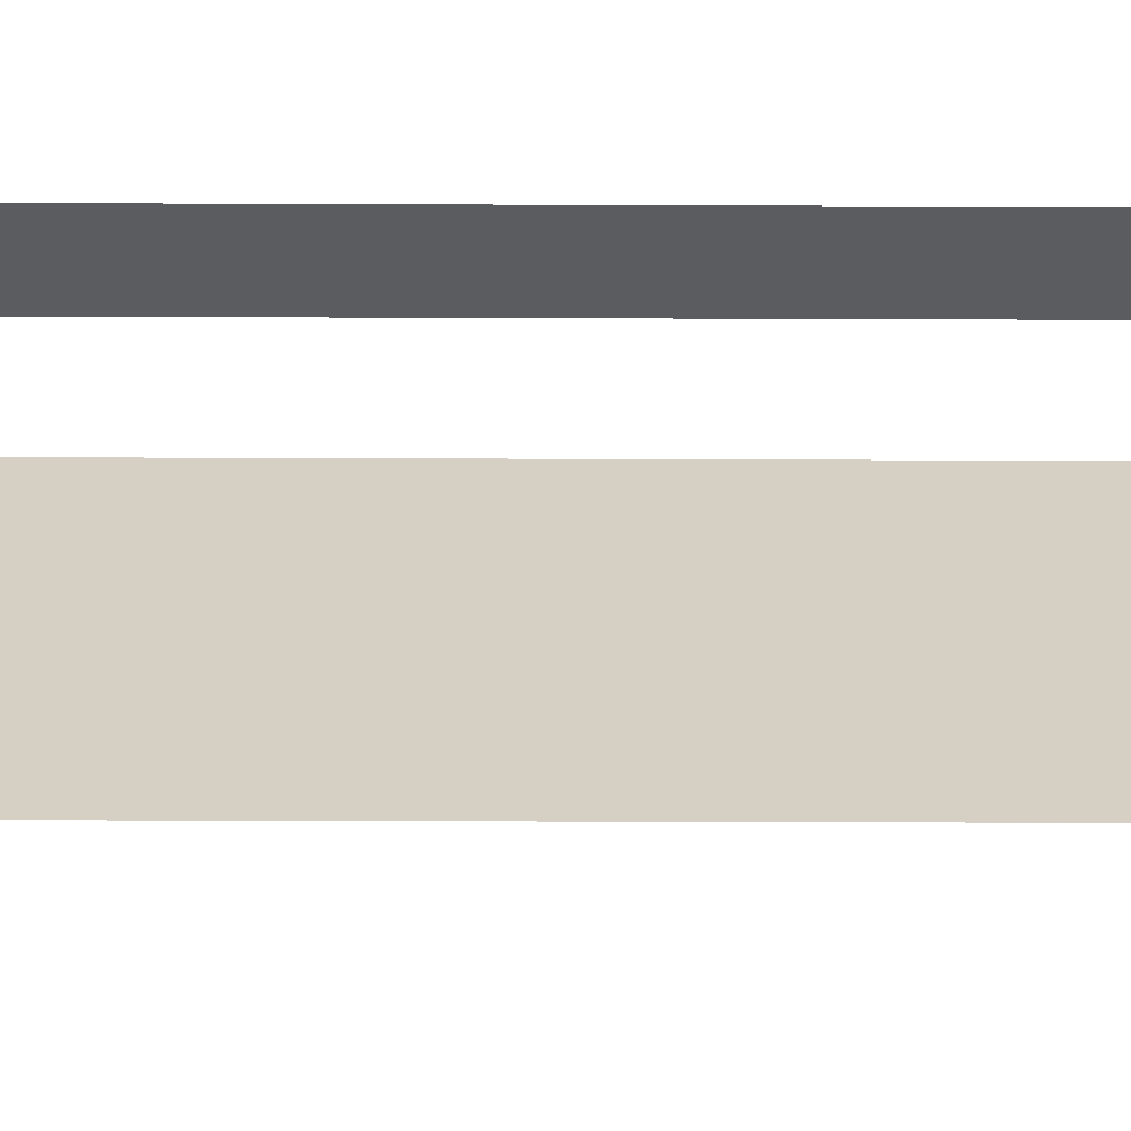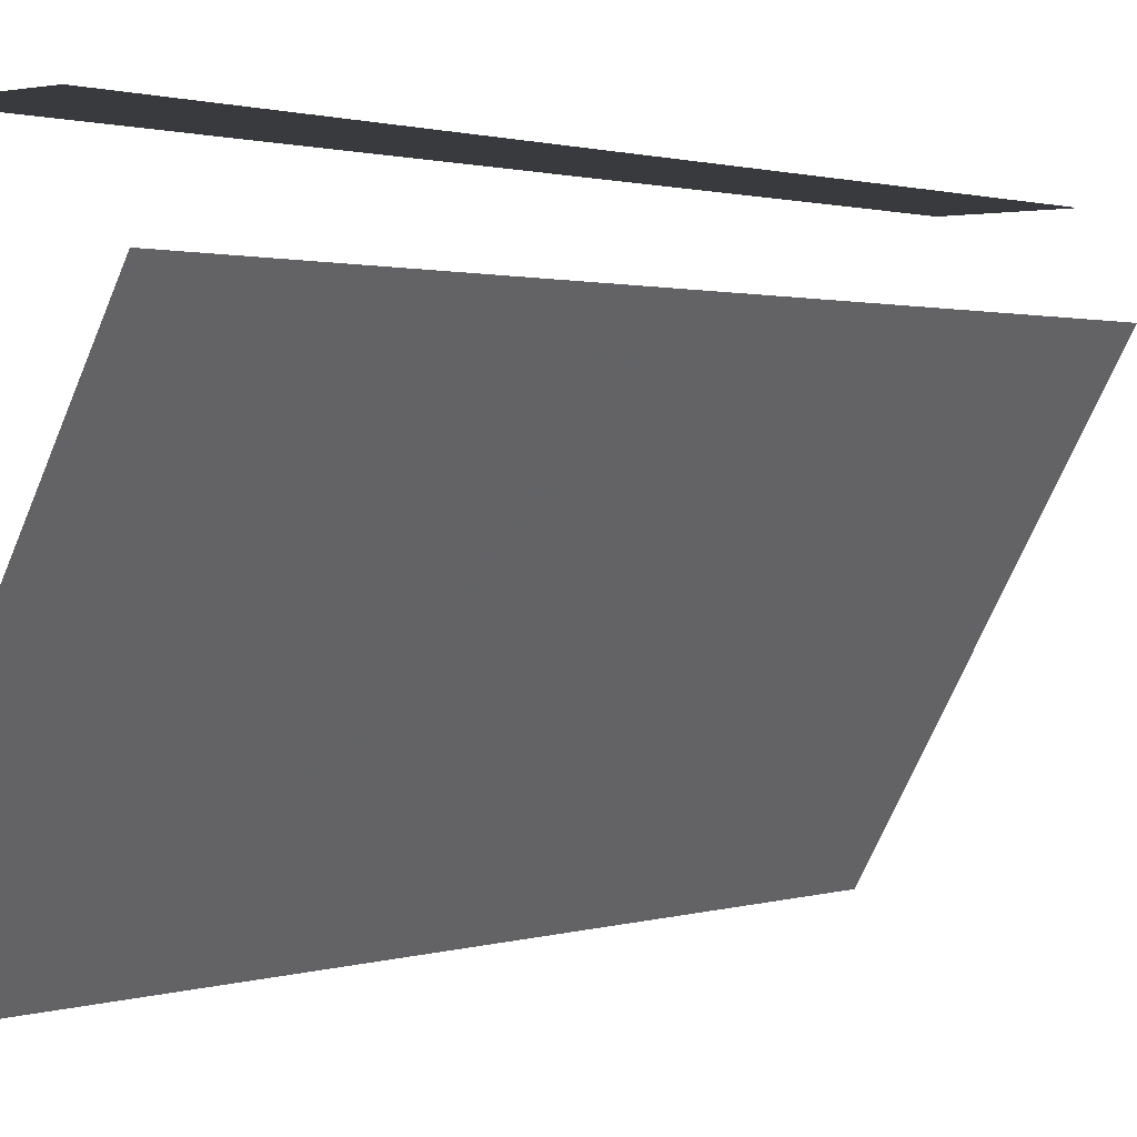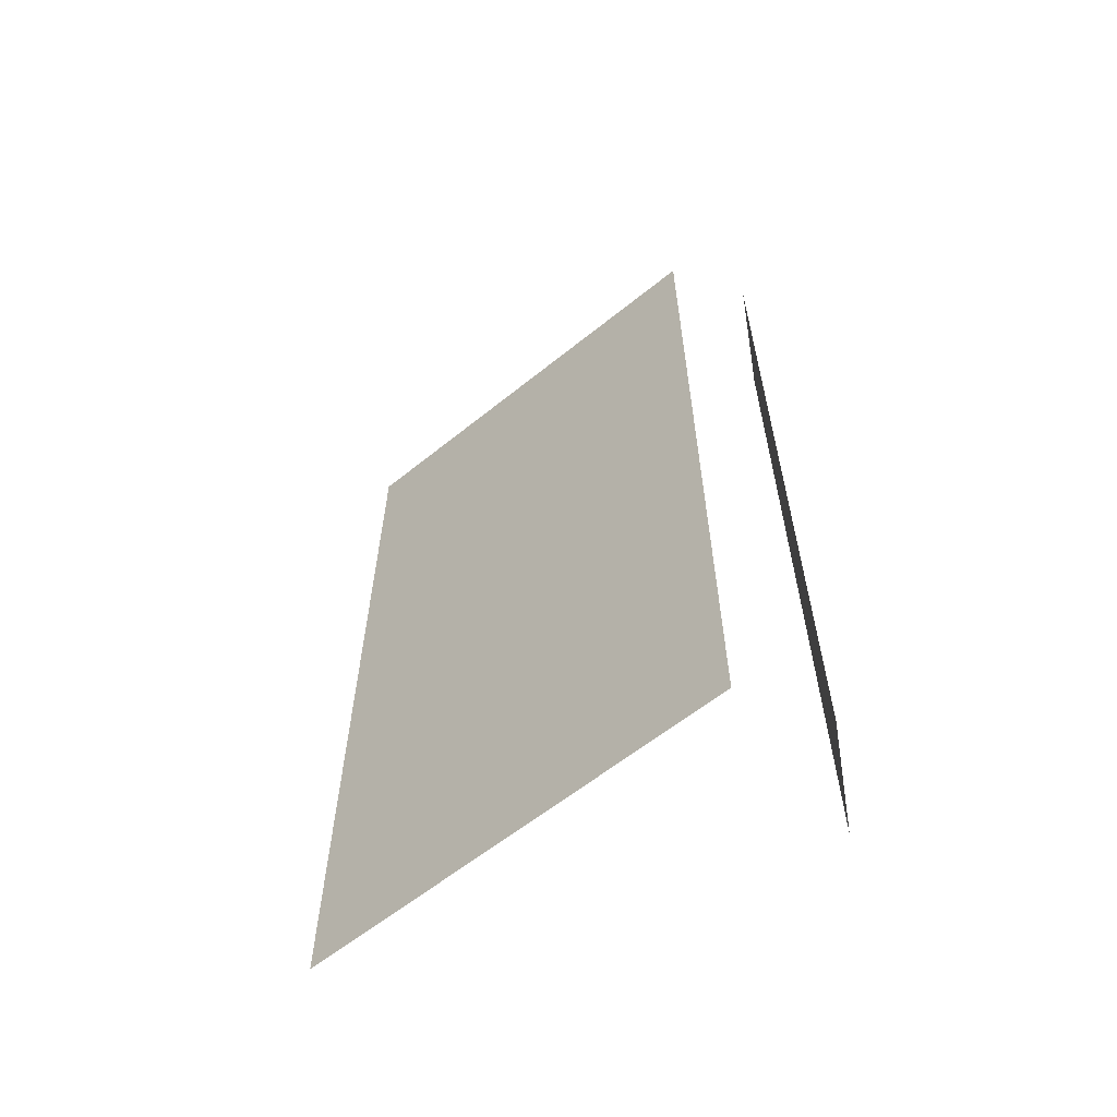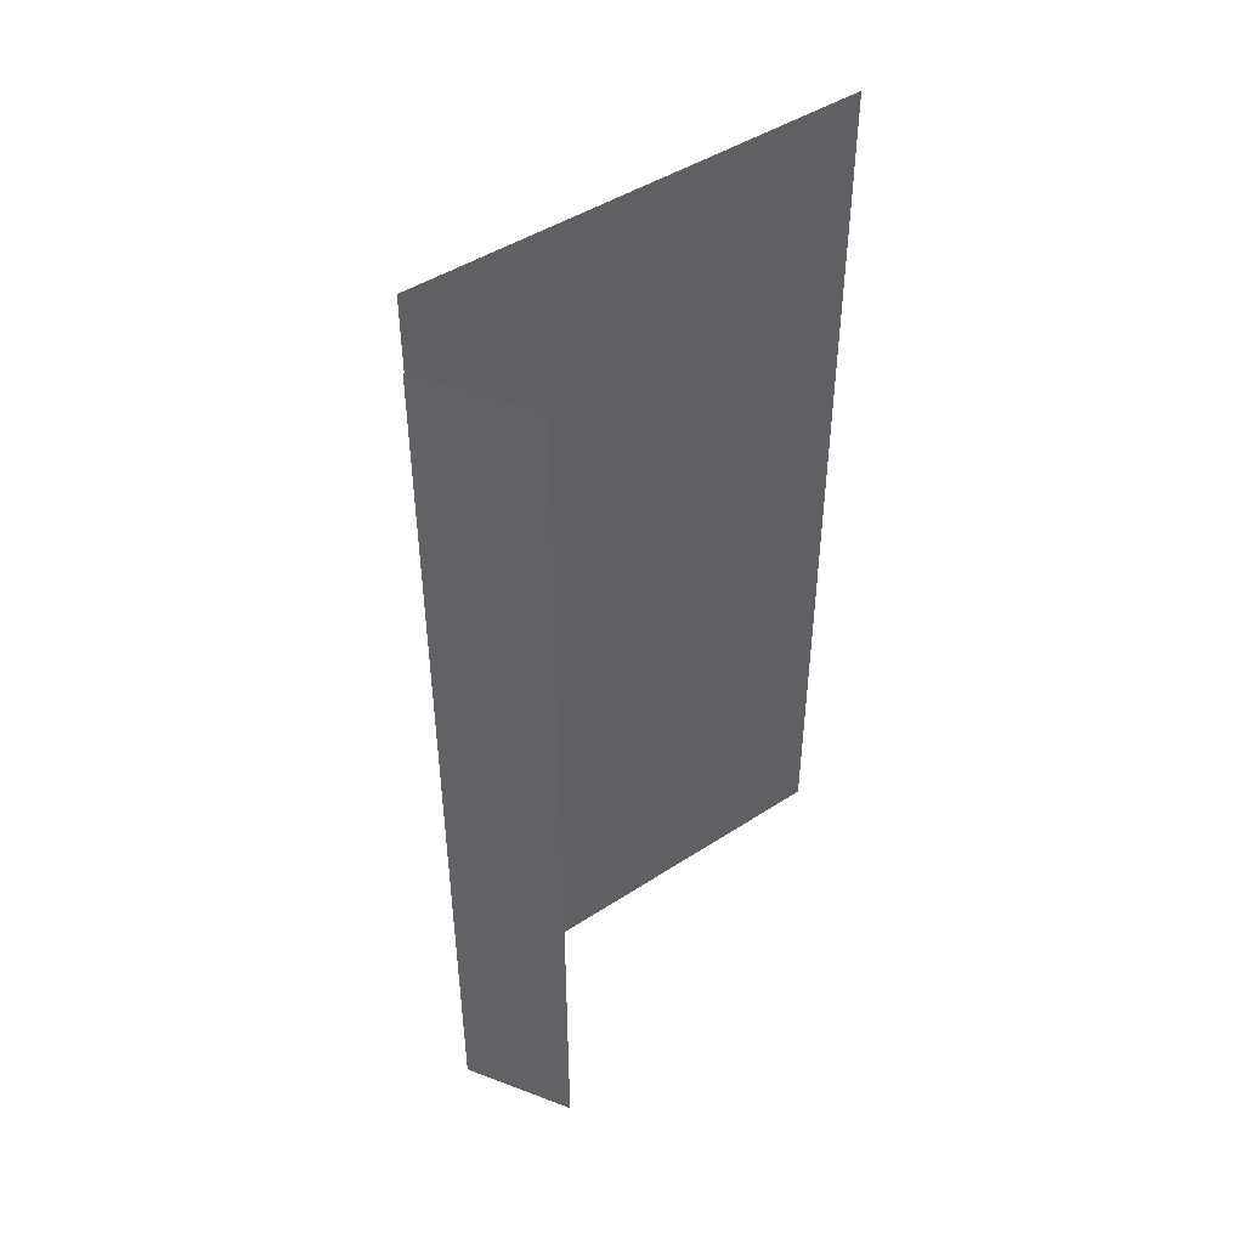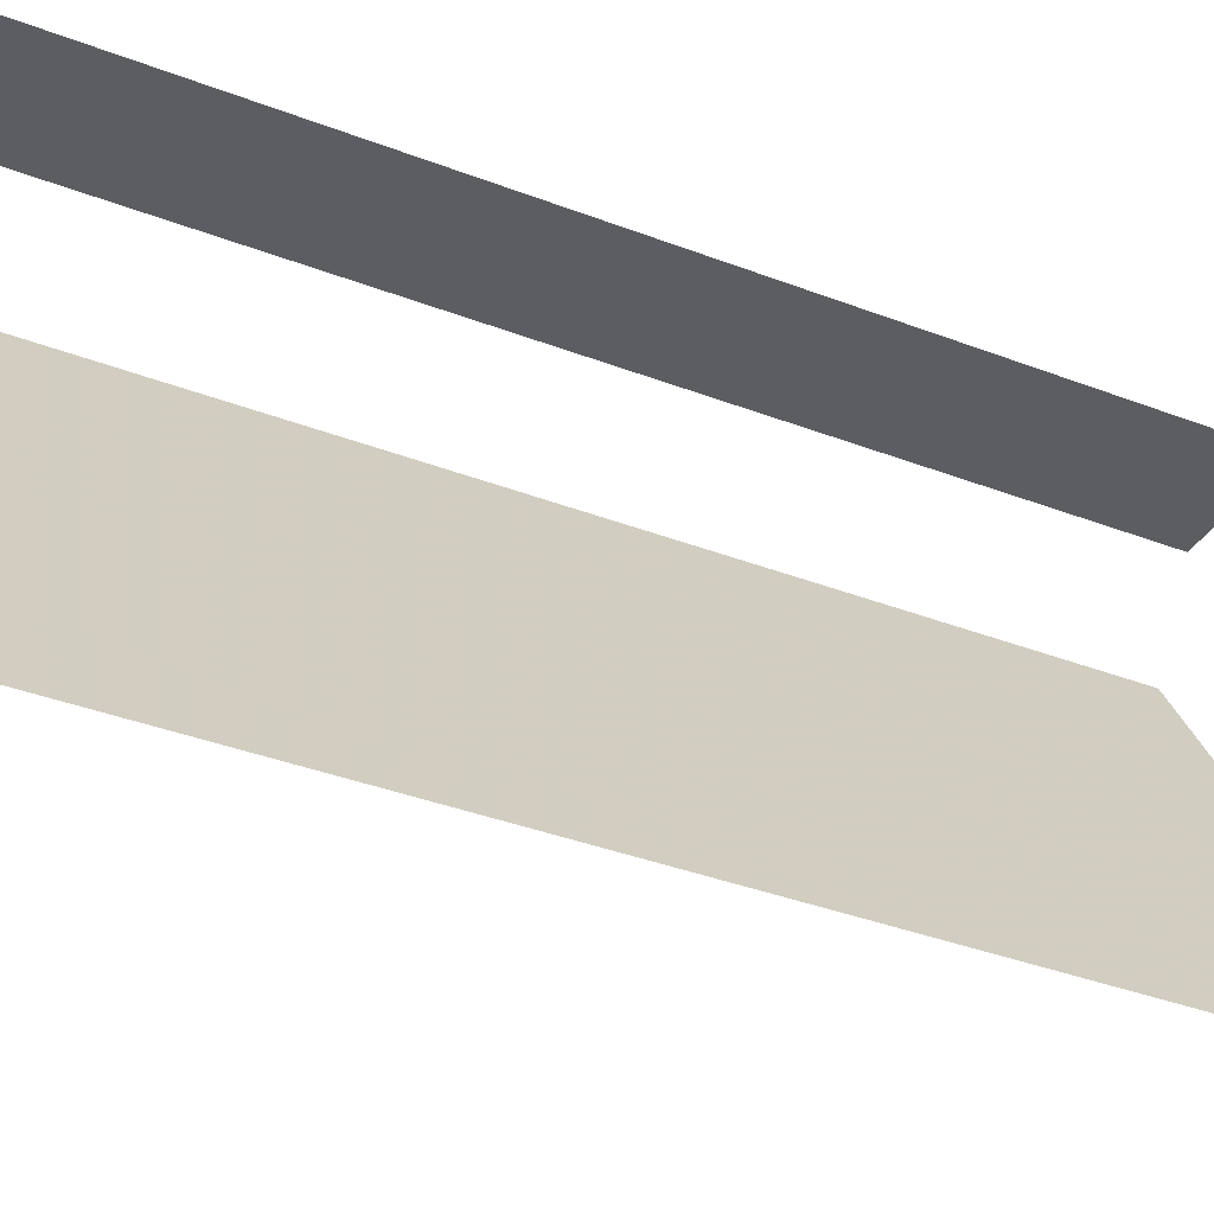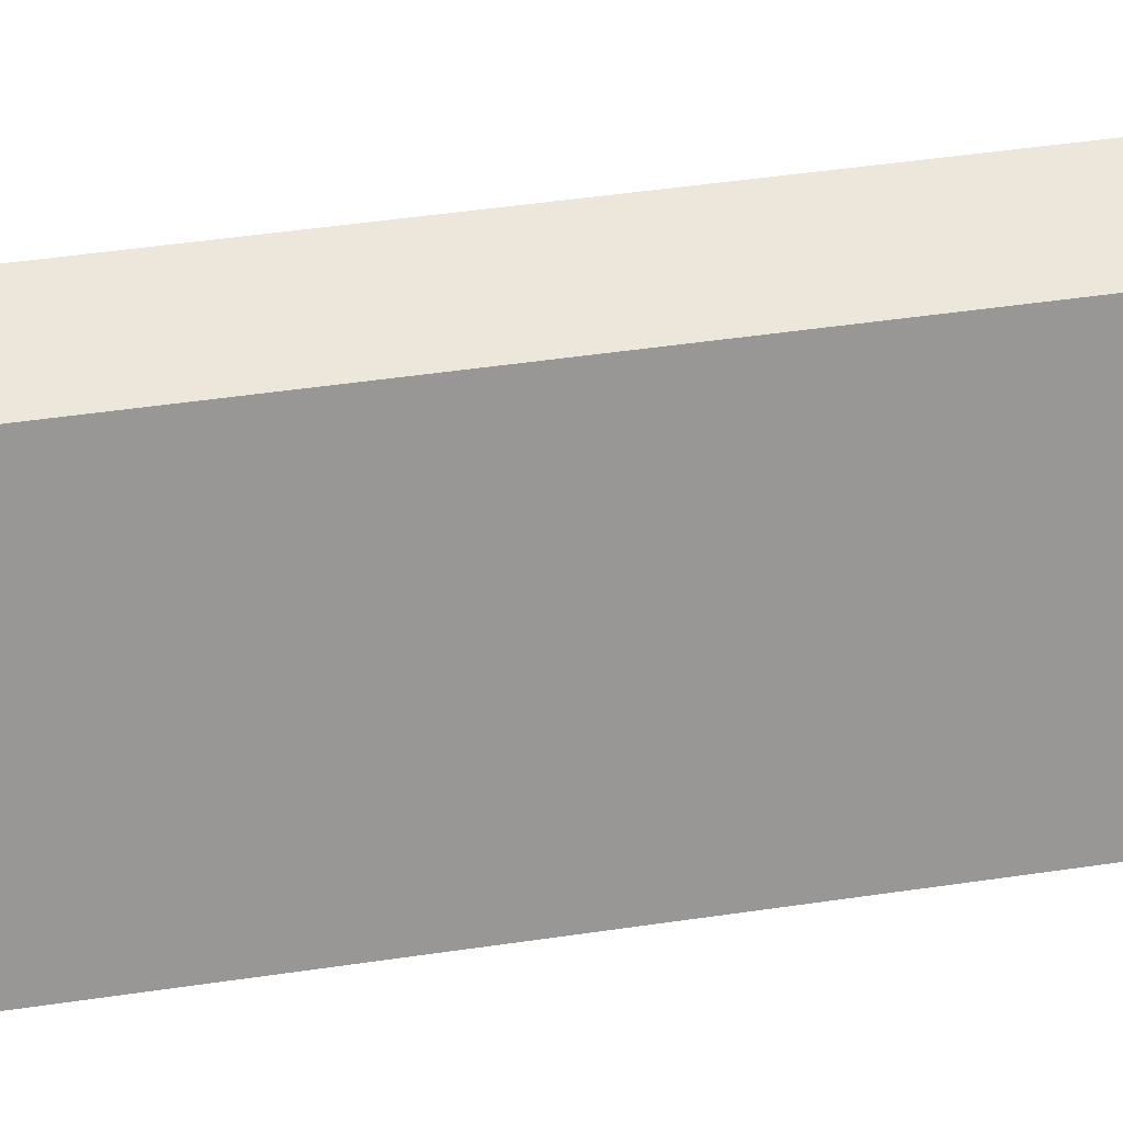
<metadata>
{"format":"obj","ext":"obj","renderer":"f3d","projection":"perspective","resolution":1024,"background":"white","views":[{"elev":-33.6,"azim":-90.3,"up":"+Y"},{"elev":1.2,"azim":39.7,"up":"+Y"},{"elev":-60.7,"azim":99.5,"up":"+Z"},{"elev":46.2,"azim":-156.7,"up":"+Z"},{"elev":-35.8,"azim":-117.0,"up":"+Y"},{"elev":52.4,"azim":-98.8,"up":"+Y"}]}
</metadata>
<code>
v -0.4 0 2
v -0.4 0 0
v -0.4 0 -2
v -0.9 0 2
v -0.9 0 1
v -0.9 0 -1
v -0.9 0 -2
v -0.2 -0.3464 2
v -0.2 -0.3464 0
v -0.2 -0.3464 -2
v -1.2 -2.078 2
v -1.2 -2.078 0
v -1.2 -2.078 -2
f 1 5 4
f 1 2 5
f 2 6 5
f 2 3 6
f 3 7 6
f 8 11 9
f 11 12 9
f 12 13 9
f 13 10 9

</code>
